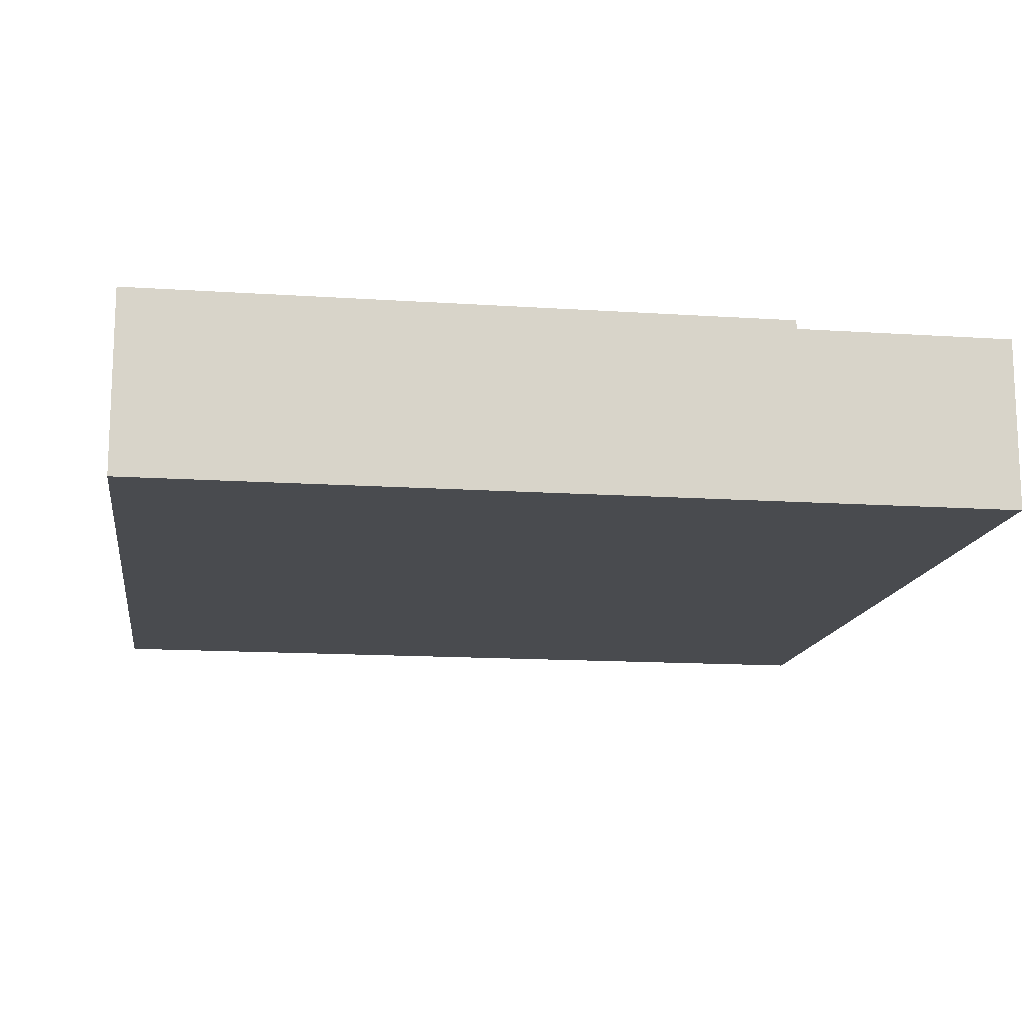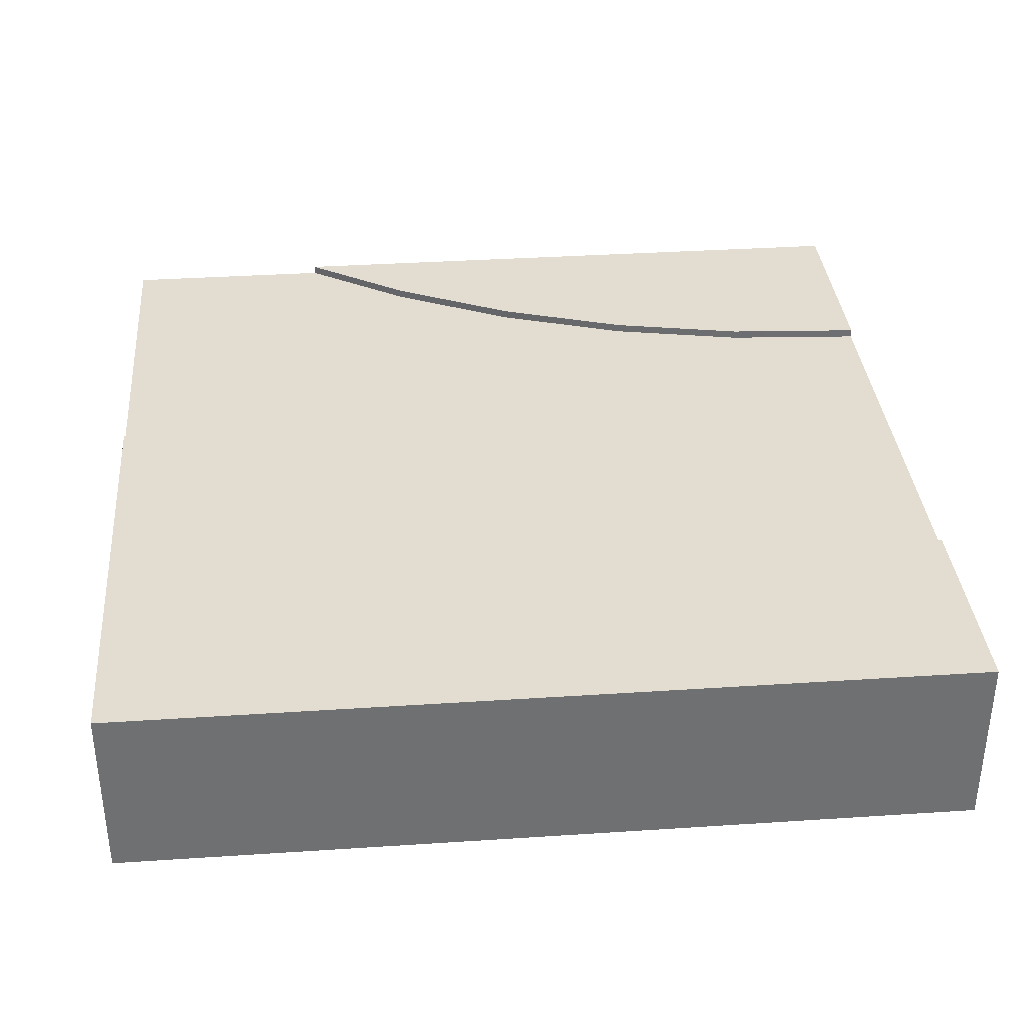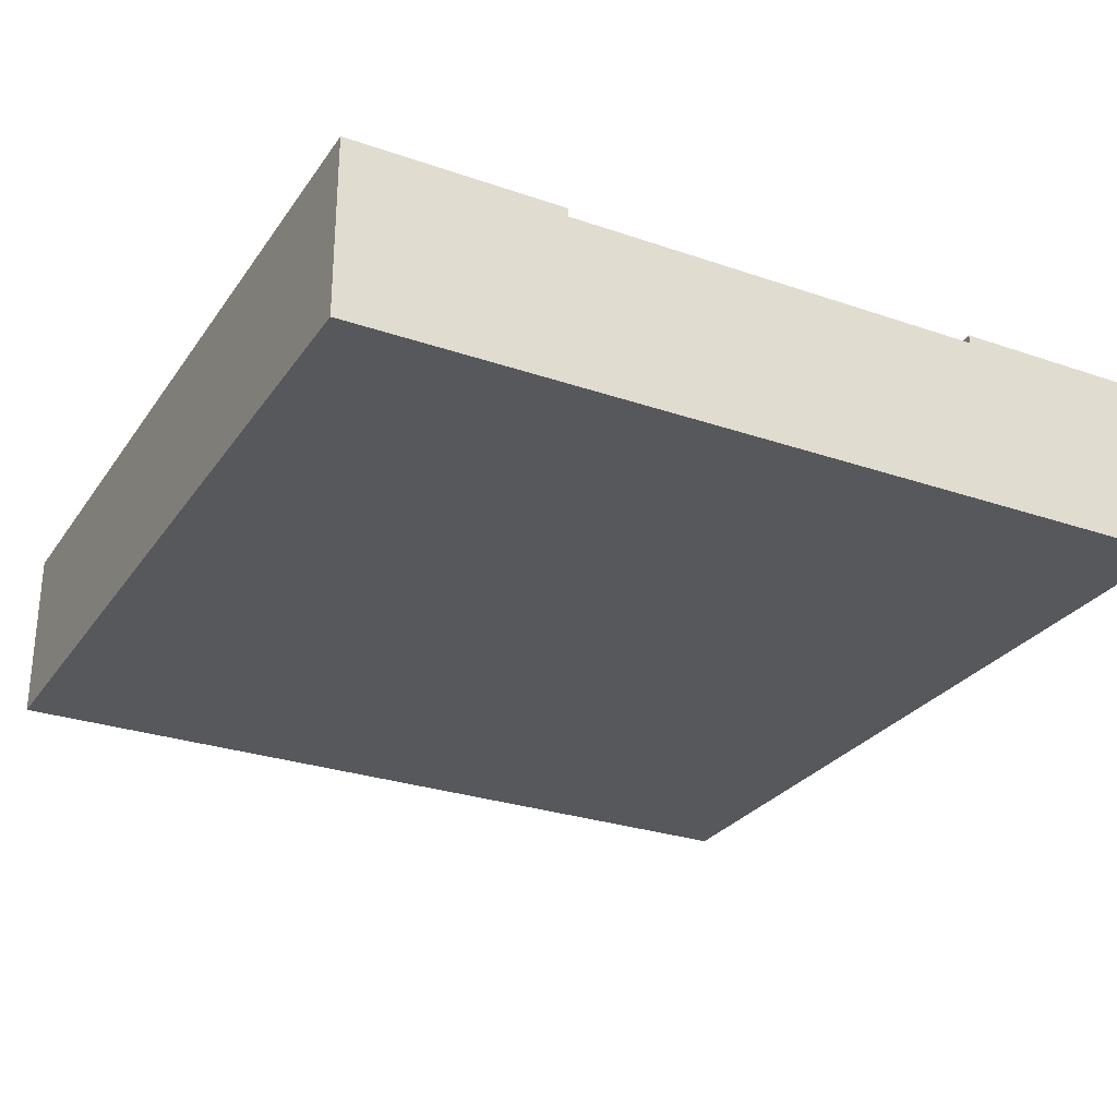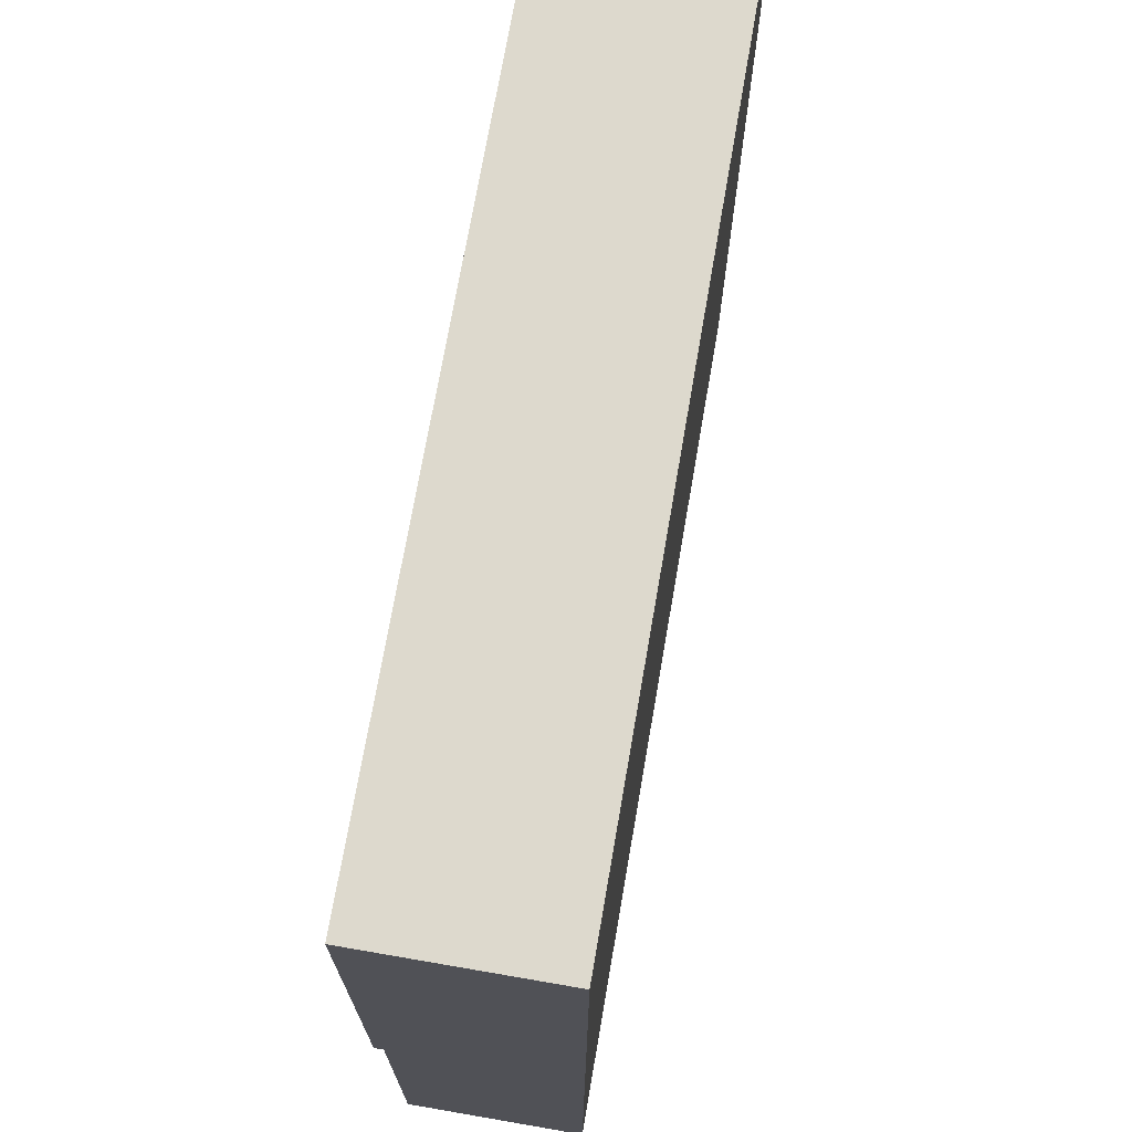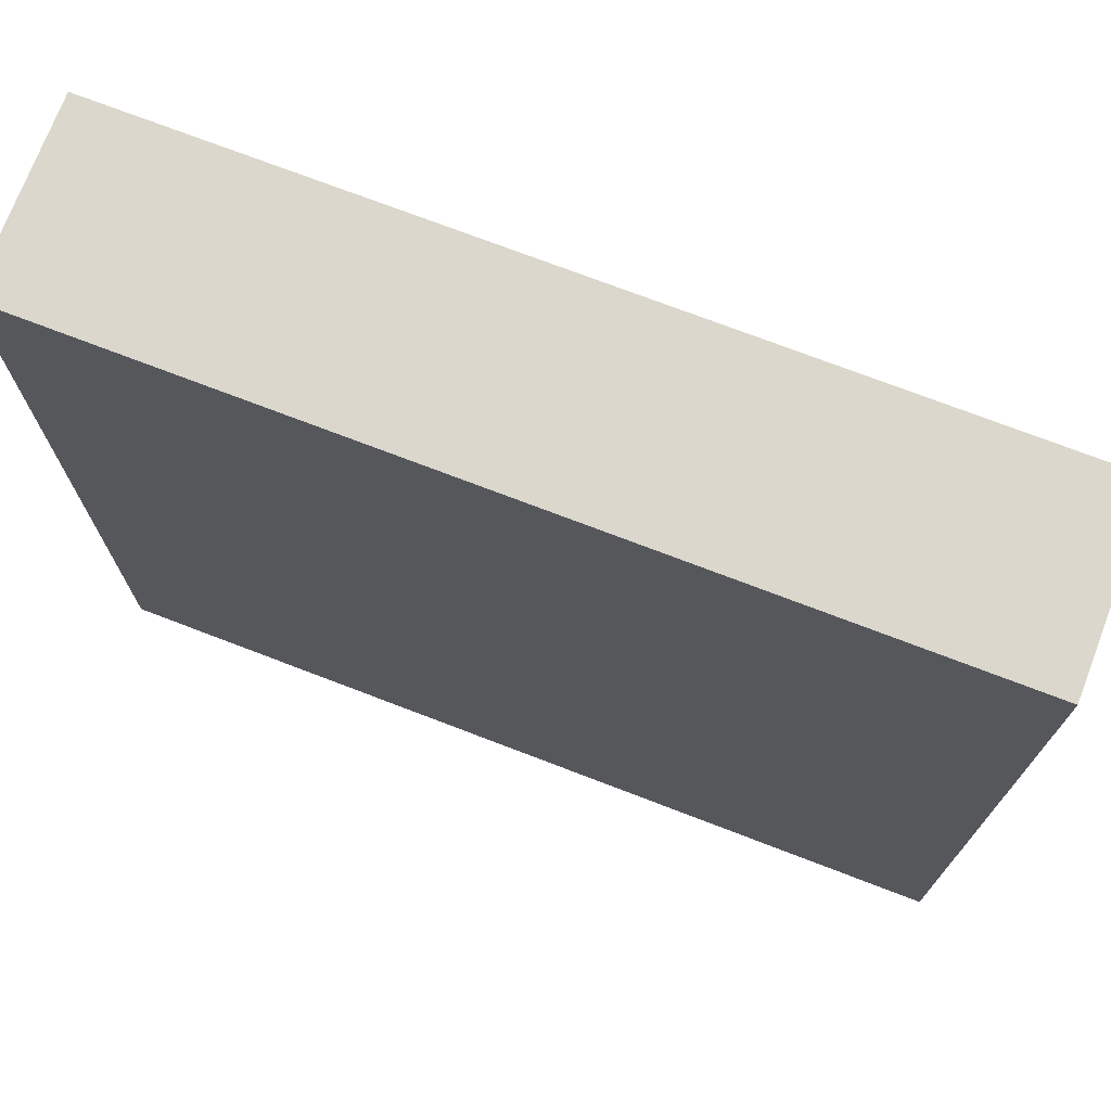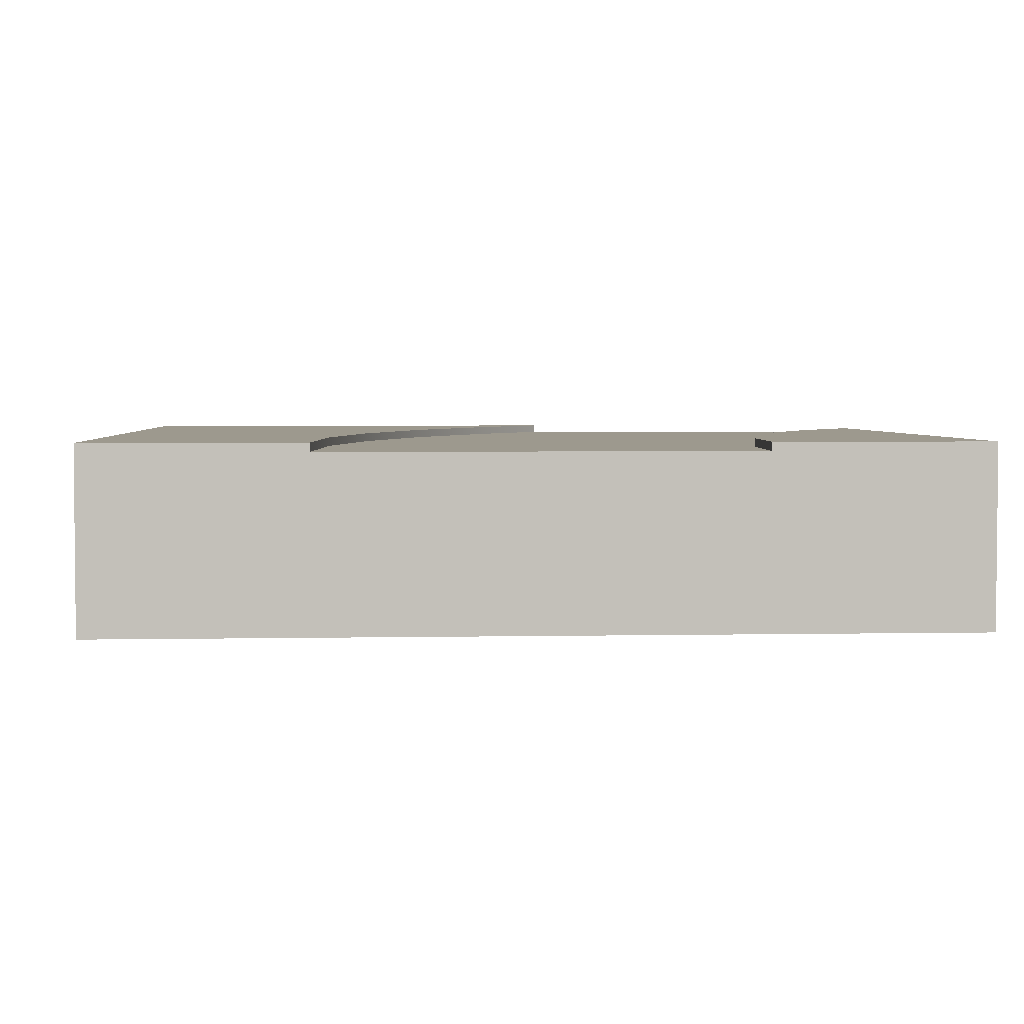
<metadata>
{"format":"obj","ext":"obj","renderer":"f3d","projection":"perspective","resolution":1024,"background":"white","views":[{"elev":-14.2,"azim":171.7,"up":"+Y"},{"elev":35.4,"azim":-5.0,"up":"+Y"},{"elev":-28.0,"azim":62.4,"up":"+Y"},{"elev":71.9,"azim":-80.2,"up":"+Z"},{"elev":73.4,"azim":21.0,"up":"+Z"},{"elev":3.4,"azim":86.2,"up":"+Y"}]}
</metadata>
<code>
o Mesh1_Group1_Model.045
v 0 0 0
v 0 0 -3
v 3 0 -3
v 3 0 -0
v 0 0.6 -1.704
v 0 0.3 -1.704
v 0 0.3 -3
v 0 0.63 0
v 0 0.63 -1.704
v 0 0.6 -3
v 0.7544 0.6 -3
v 0.7544 0.3 -3
v 0.7544 0.63 -3
v 3 0.63 -3
v 1.125 0.63 -2.752
v 1.125 0.6 -2.752
v 3 0.63 -2.25
v 1.565 0.63 -2.535
v 2.029 0.63 -2.378
v 2.511 0.63 -2.282
v 3 0.6 -2.25
v 3 0.3 -2.25
v 3 0.3 -0.75
v 3 0.6 -0.75
v 3 0.63 -0.75
v 3 0.63 0
v 2.511 0.6 -2.282
v 2.029 0.6 -2.378
v 1.565 0.6 -2.535
v 0.375 0.6 -1.453
v 0.9909 0.6 -1.15
v 1.641 0.6 -0.9289
v 2.315 0.6 -0.7949
v 0.375 0.63 -1.453
v 2.315 0.63 -0.7949
v 1.641 0.63 -0.9289
v 0.9909 0.63 -1.15
f 8 5 6 1
f 6 2 1
f 12 11 14 3
f 3 2 12
f 23 24 26 4
f 14 15 18
f 3 23 4
f 20 19 28 27
f 19 18 29 28
f 18 15 16 29
f 8 1 4 26
f 8 26 36
f 35 25 24 33
f 36 35 33 32
f 37 36 32 31
f 34 37 31 30
f 8 9 5
f 6 7 2
f 15 13 11 16
f 14 11 13
f 2 7 12
f 14 20 17
f 14 18 19
f 14 13 15
f 19 20 14
f 21 14 17
f 3 14 21 22
f 17 20 27 21
f 24 25 26
f 23 3 22
f 9 34 30 5
f 26 25 35
f 34 9 8
f 26 35 36
f 37 34 8
f 8 36 37
f 1 2 3 4
f 11 12 7 10
f 27 33 24 21
f 21 24 23 22
f 10 7 6 5
f 32 33 27 28
f 5 11 10
f 5 30 16 11
f 29 31 32 28
f 29 16 30 31

</code>
